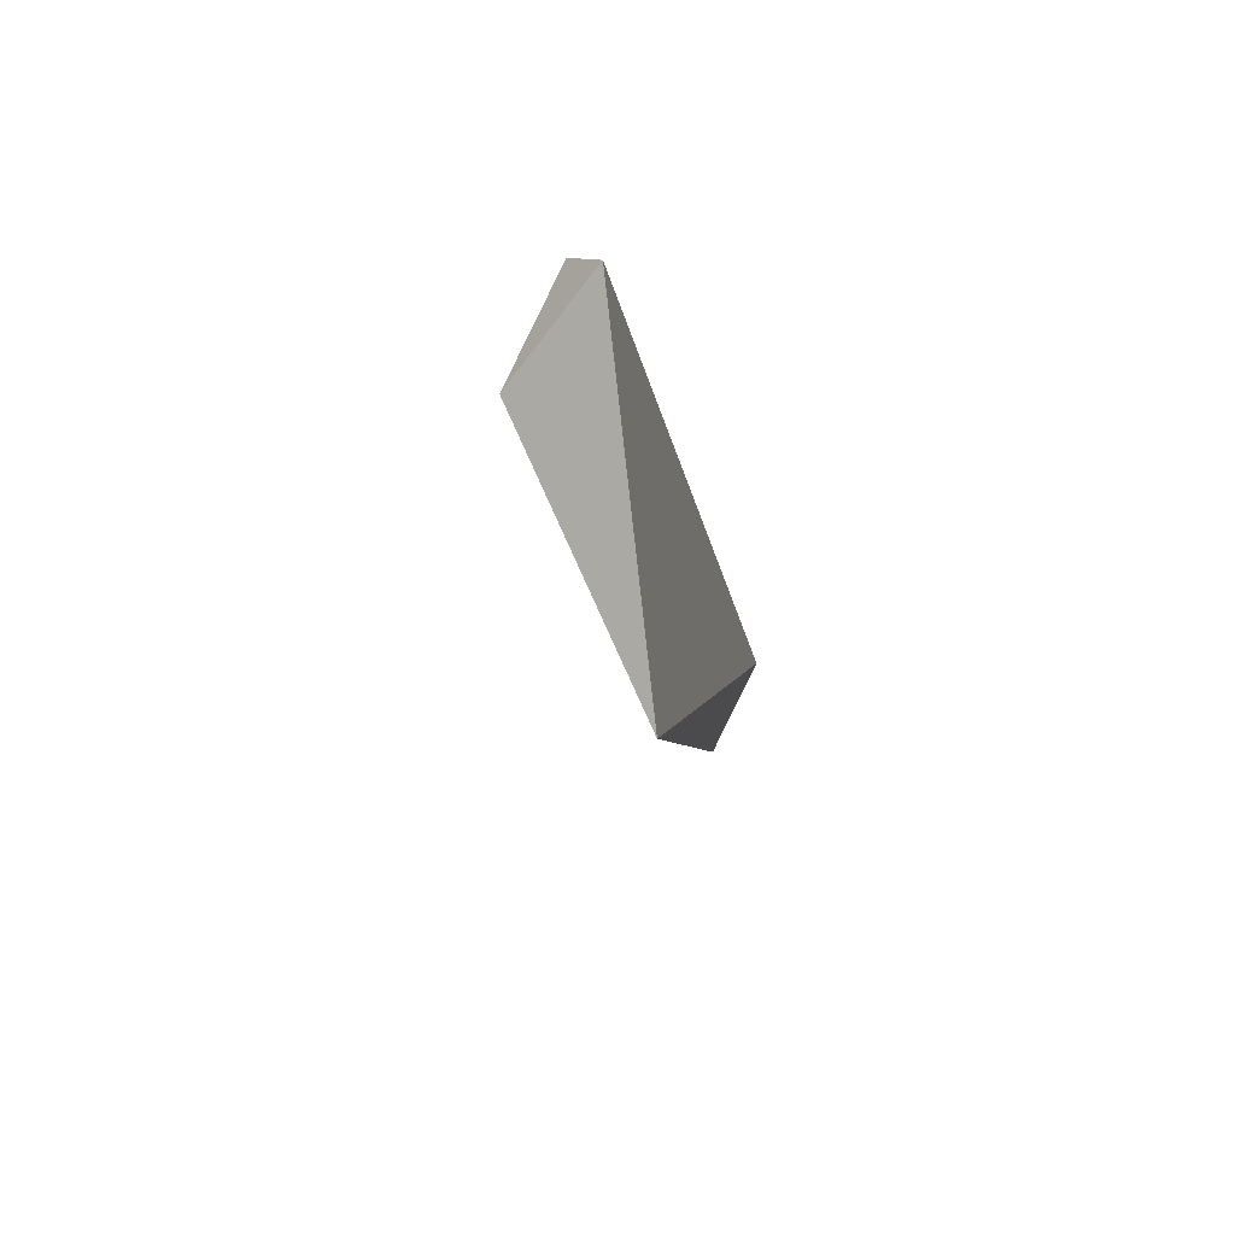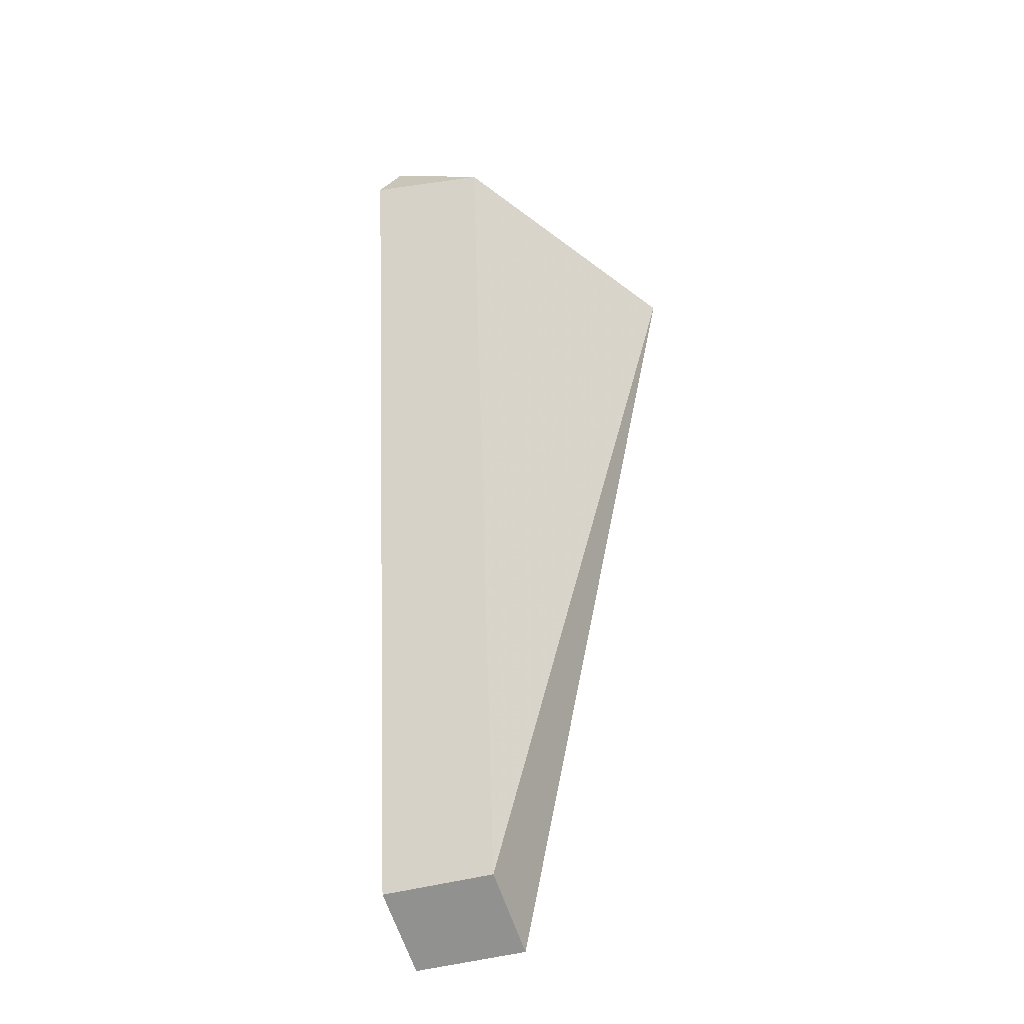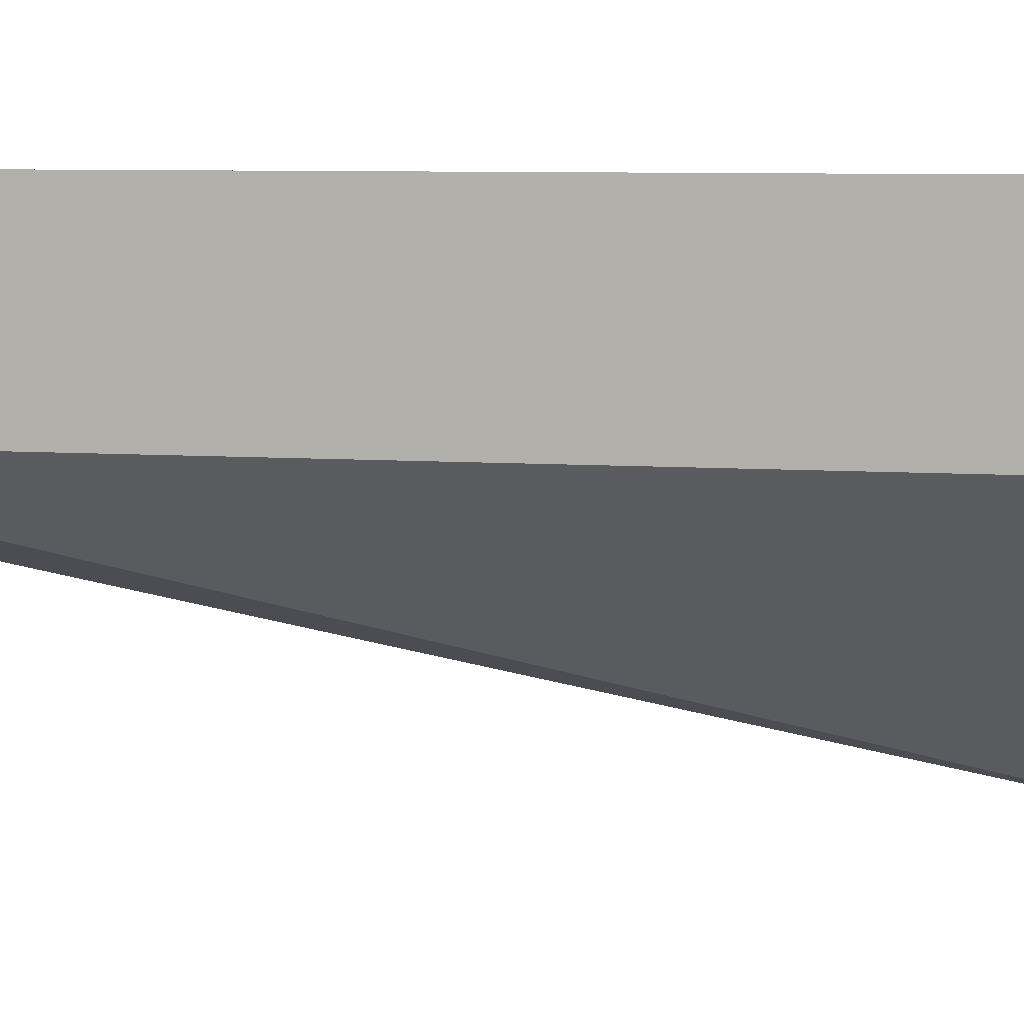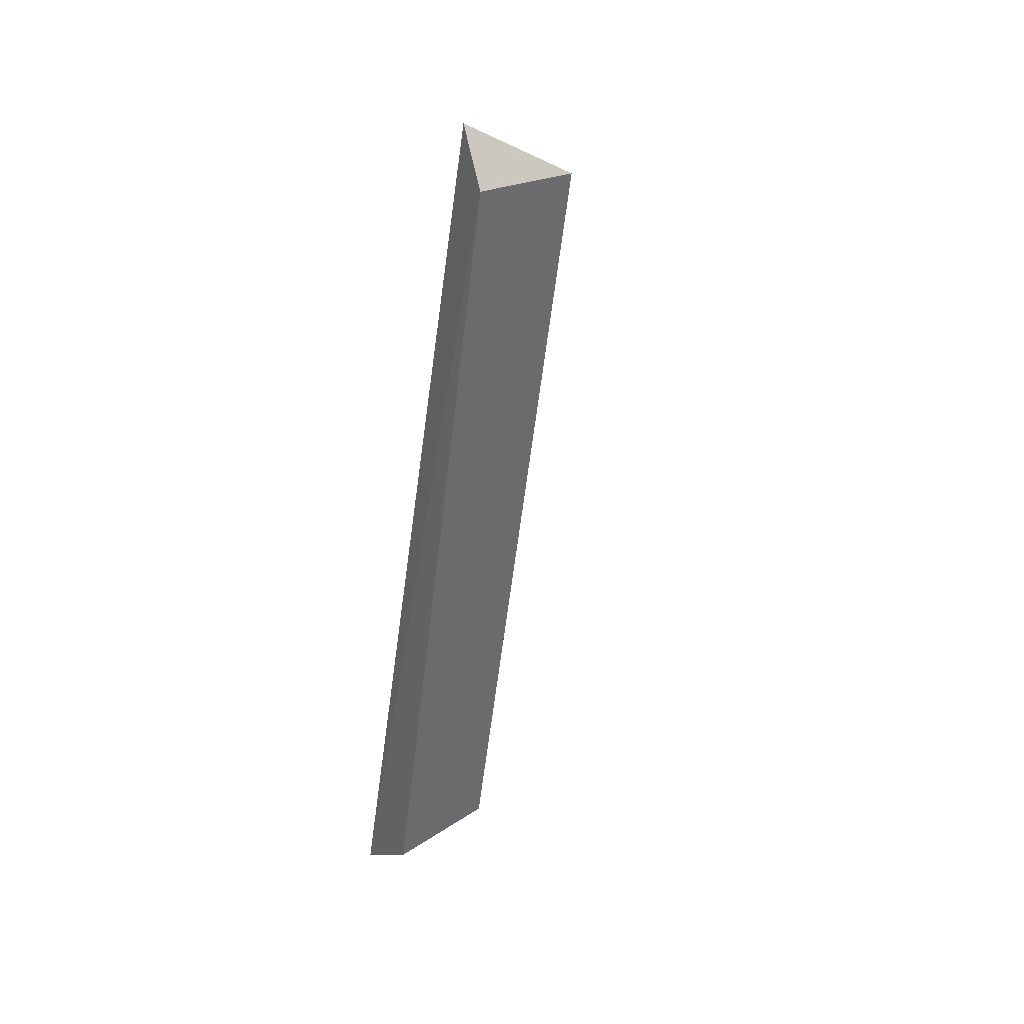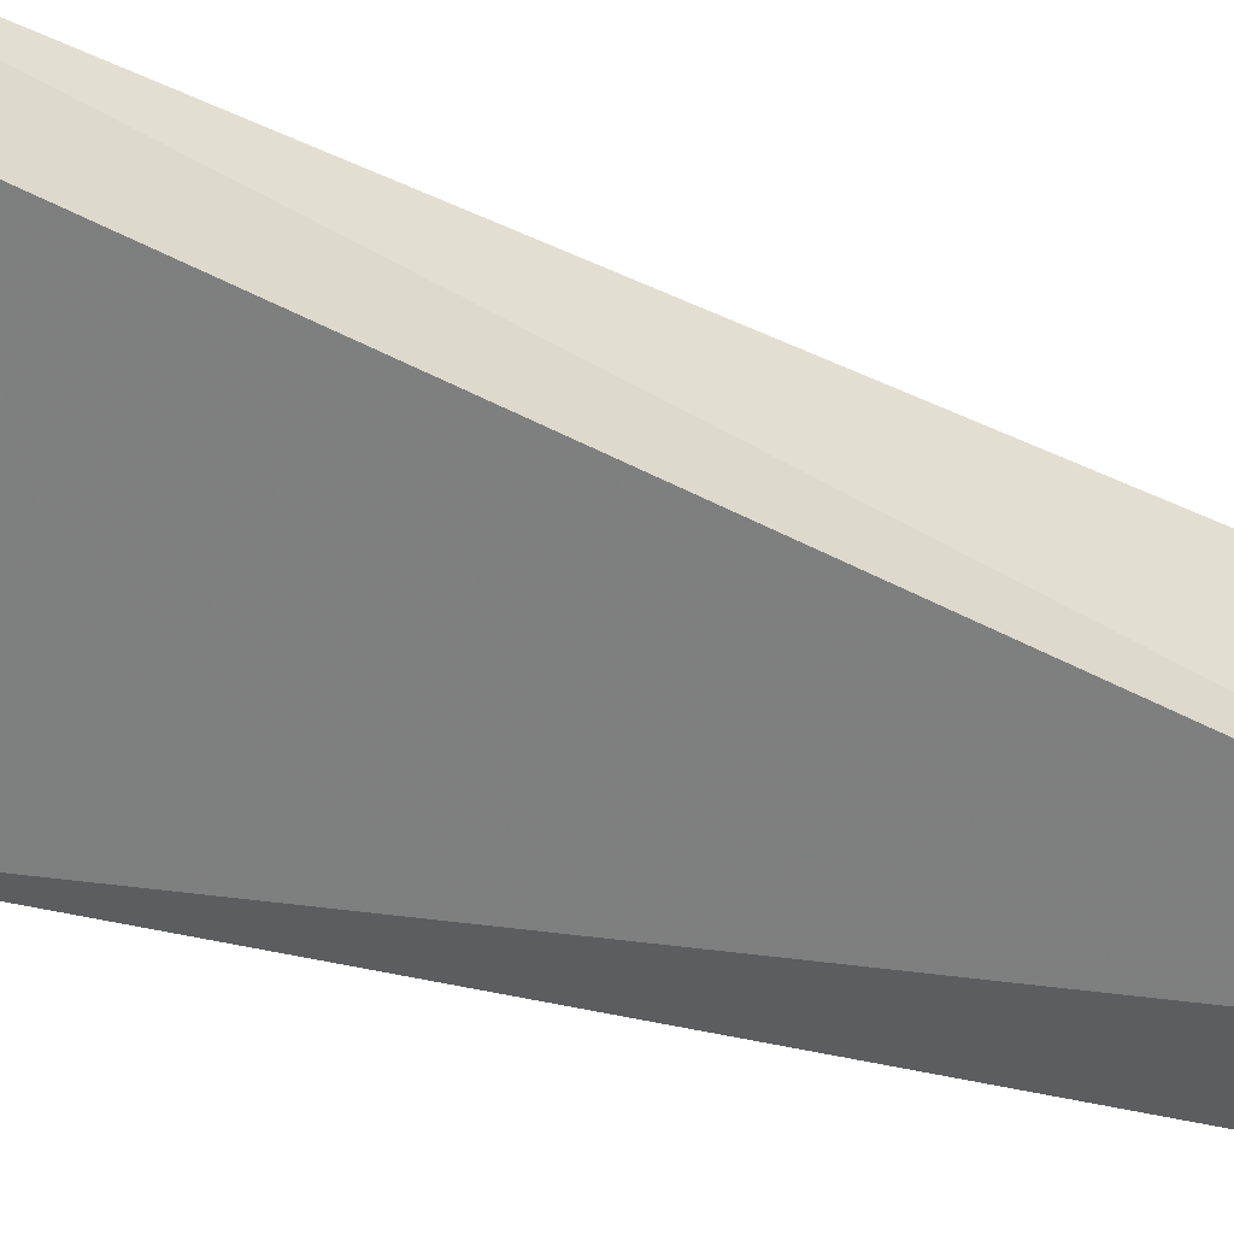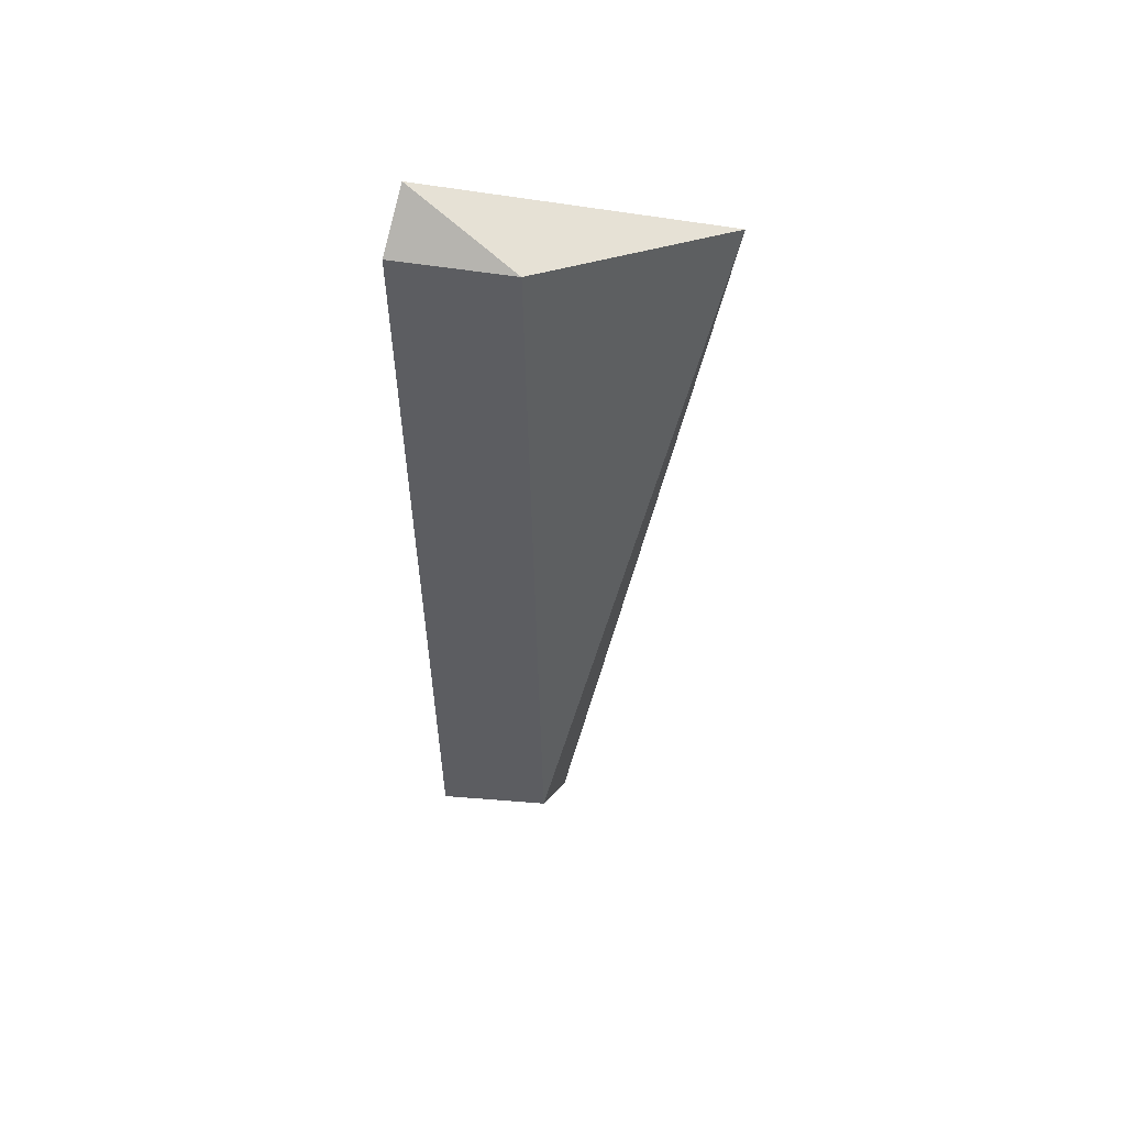
<metadata>
{"format":"obj","ext":"obj","renderer":"f3d","projection":"perspective","resolution":1024,"background":"white","views":[{"elev":75.1,"azim":-150.7,"up":"+Y"},{"elev":-32.8,"azim":108.9,"up":"+Y"},{"elev":0.7,"azim":97.0,"up":"+Z"},{"elev":27.3,"azim":51.8,"up":"+Y"},{"elev":60.9,"azim":-72.5,"up":"+Z"},{"elev":42.2,"azim":102.7,"up":"+Y"}]}
</metadata>
<code>
v 0.06957 -0.1417 -0.4166
v 0.08899 -0.1254 -0.445
v 0.09061 -0.1278 -0.415
v 0.1164 0.1006 -0.4221
v 0.06646 0.06723 -0.4901
v 0.126 0.08675 -0.4196
v 0.06796 -0.1393 -0.4466
v 0.1236 0.08514 -0.4497
f 5 1 4
f 6 3 2
f 6 1 3
f 6 4 1
f 7 5 2
f 7 1 5
f 7 2 3
f 7 3 1
f 8 5 4
f 8 4 6
f 8 6 2
f 8 2 5

</code>
